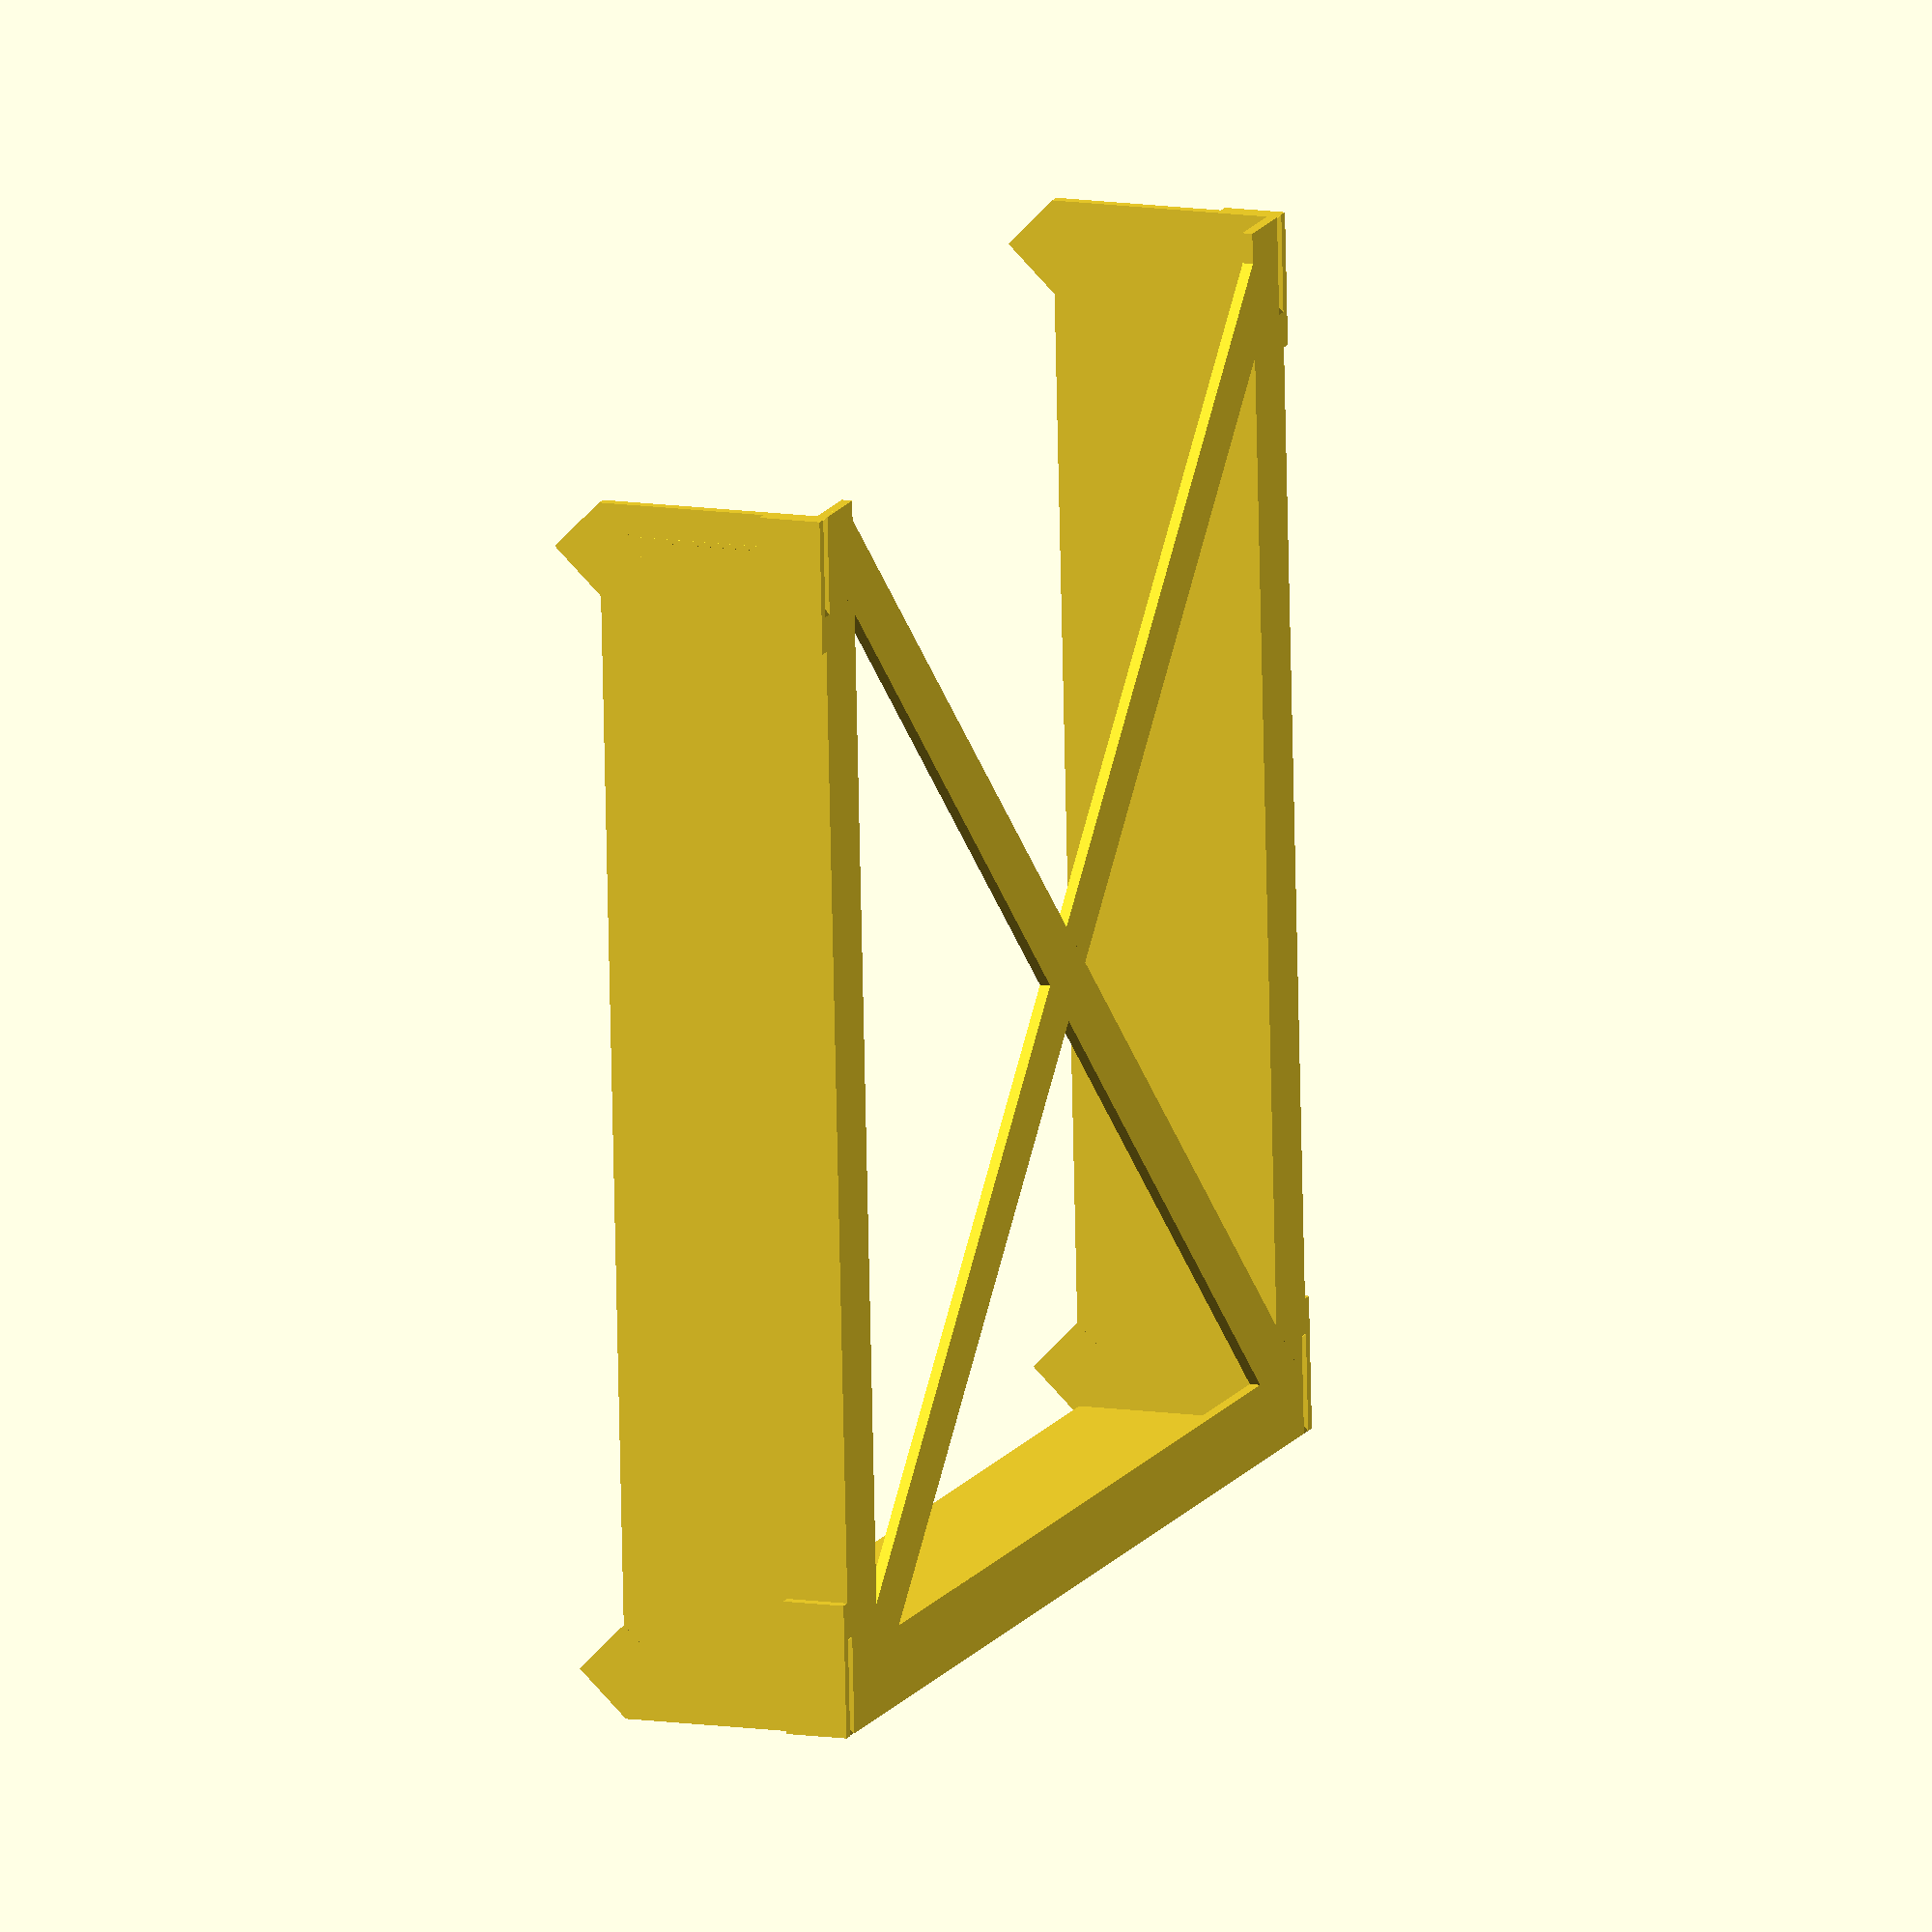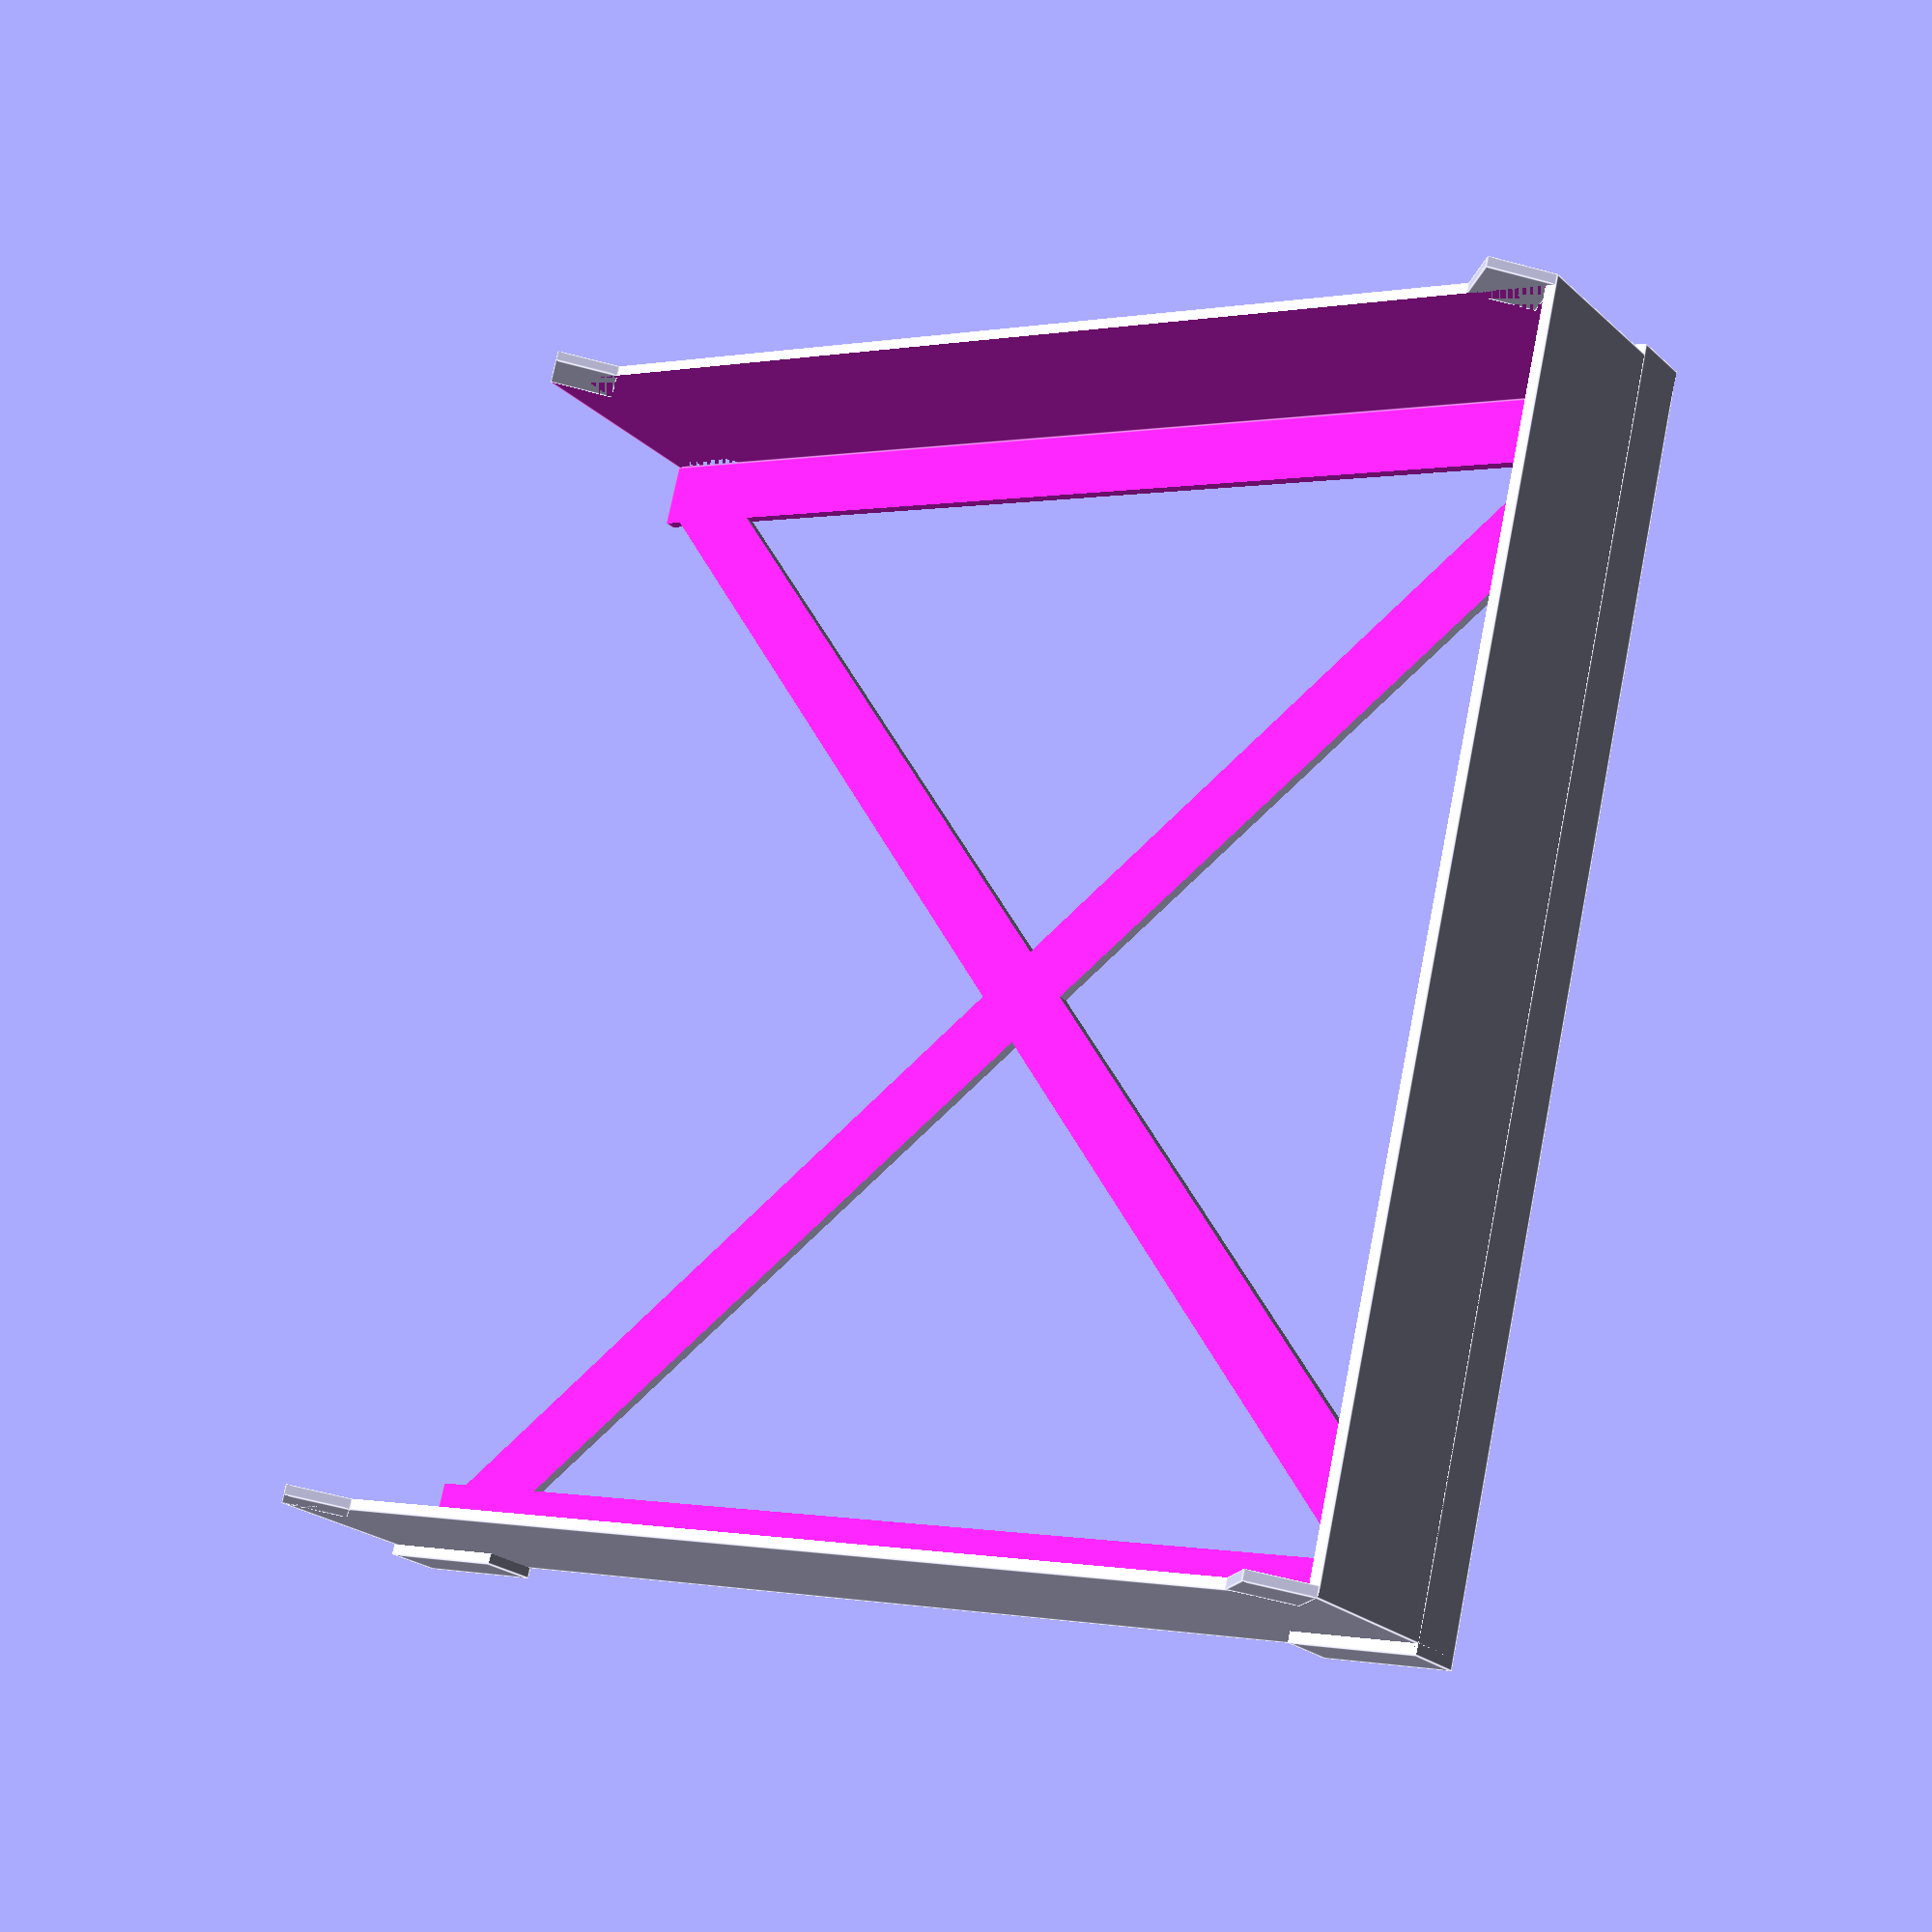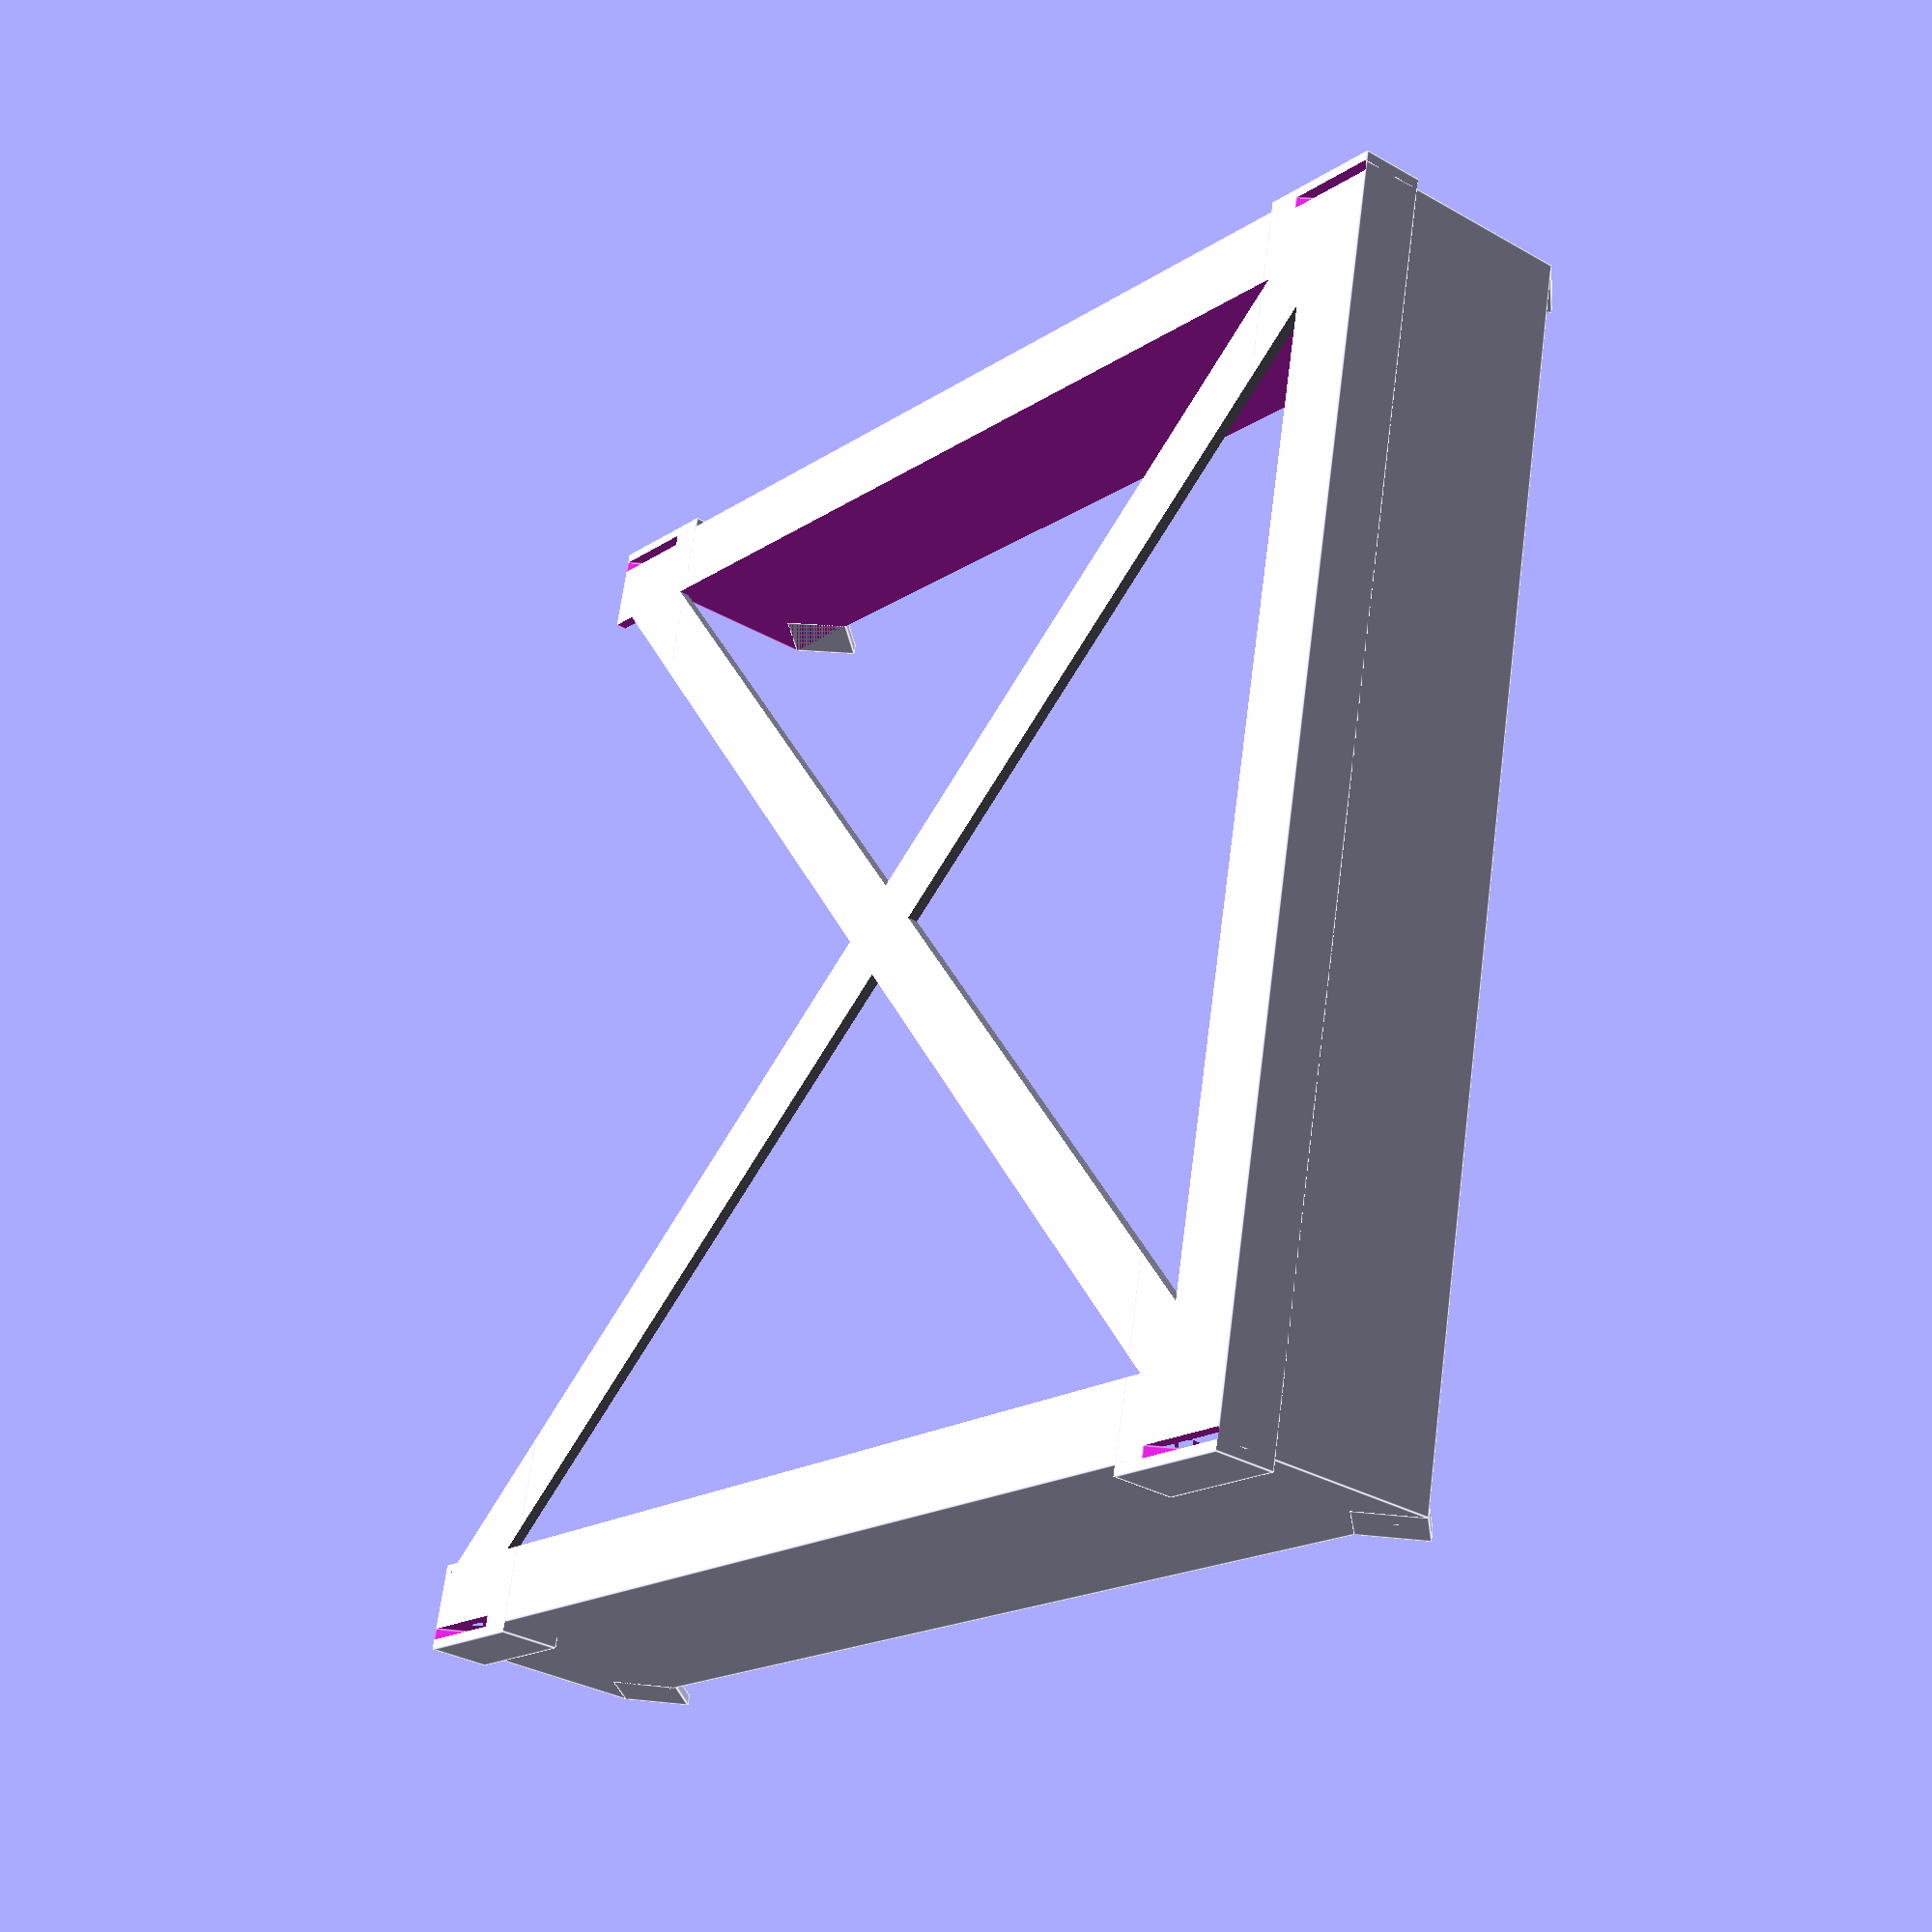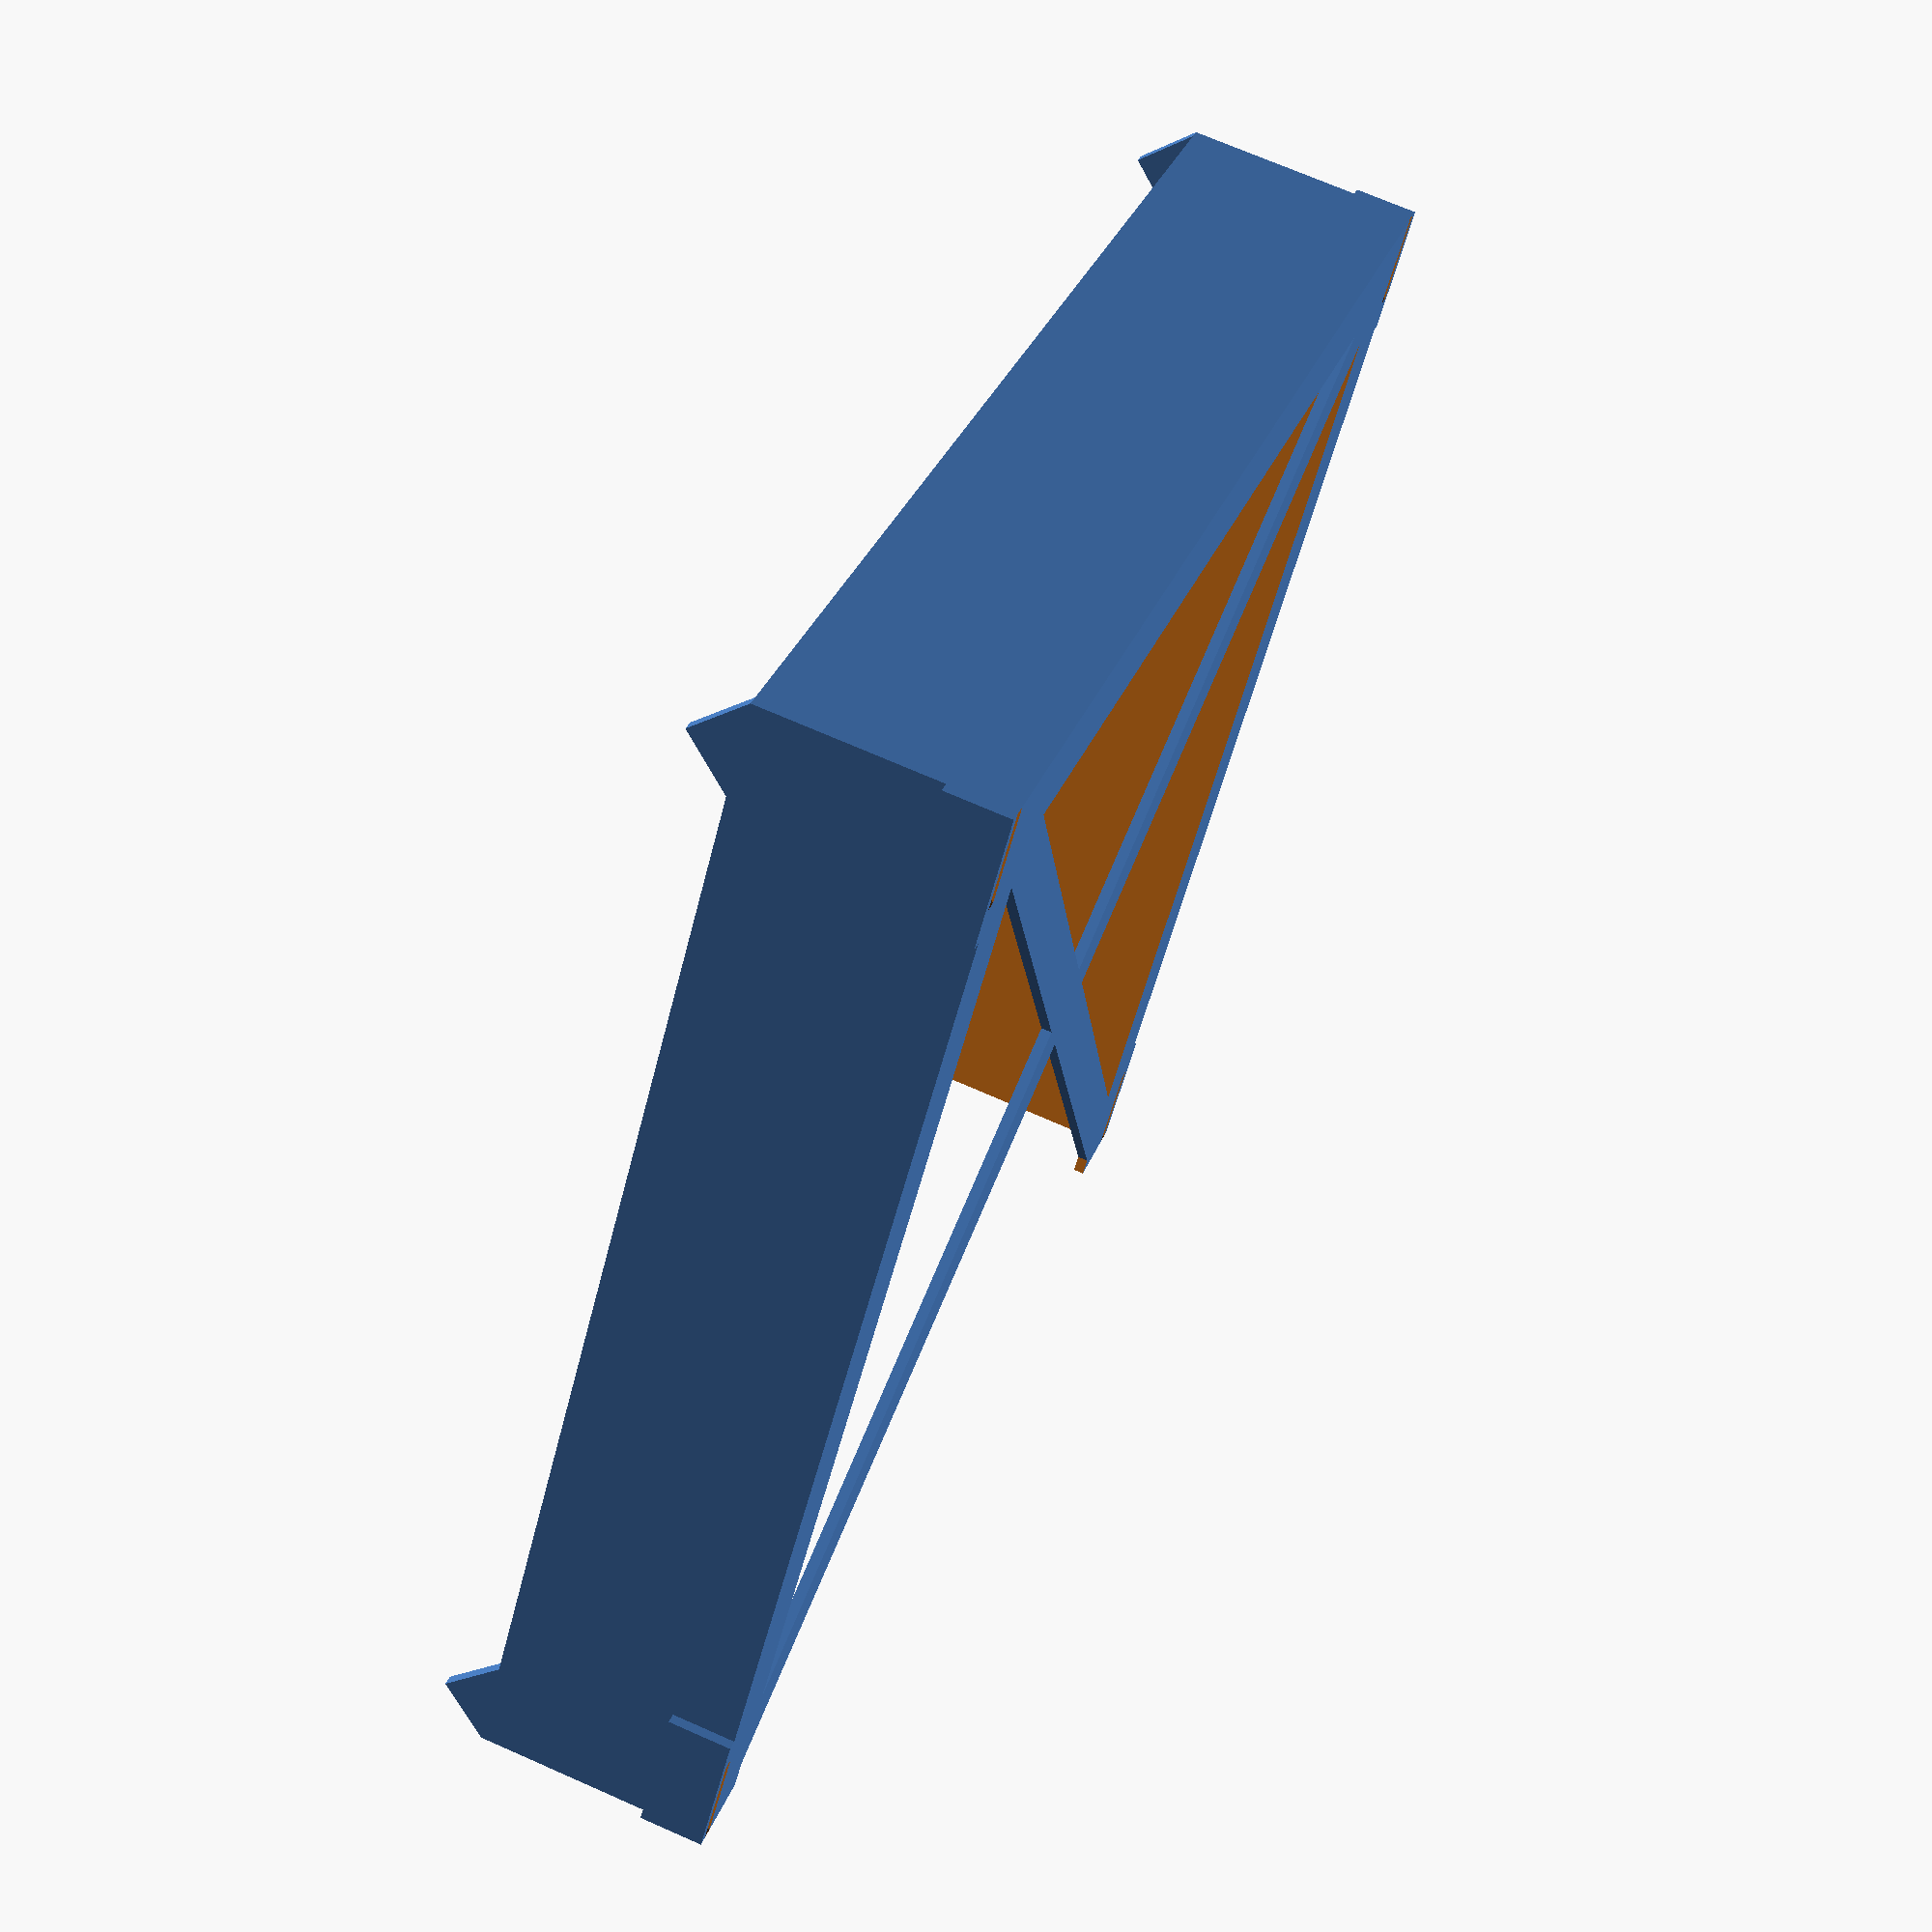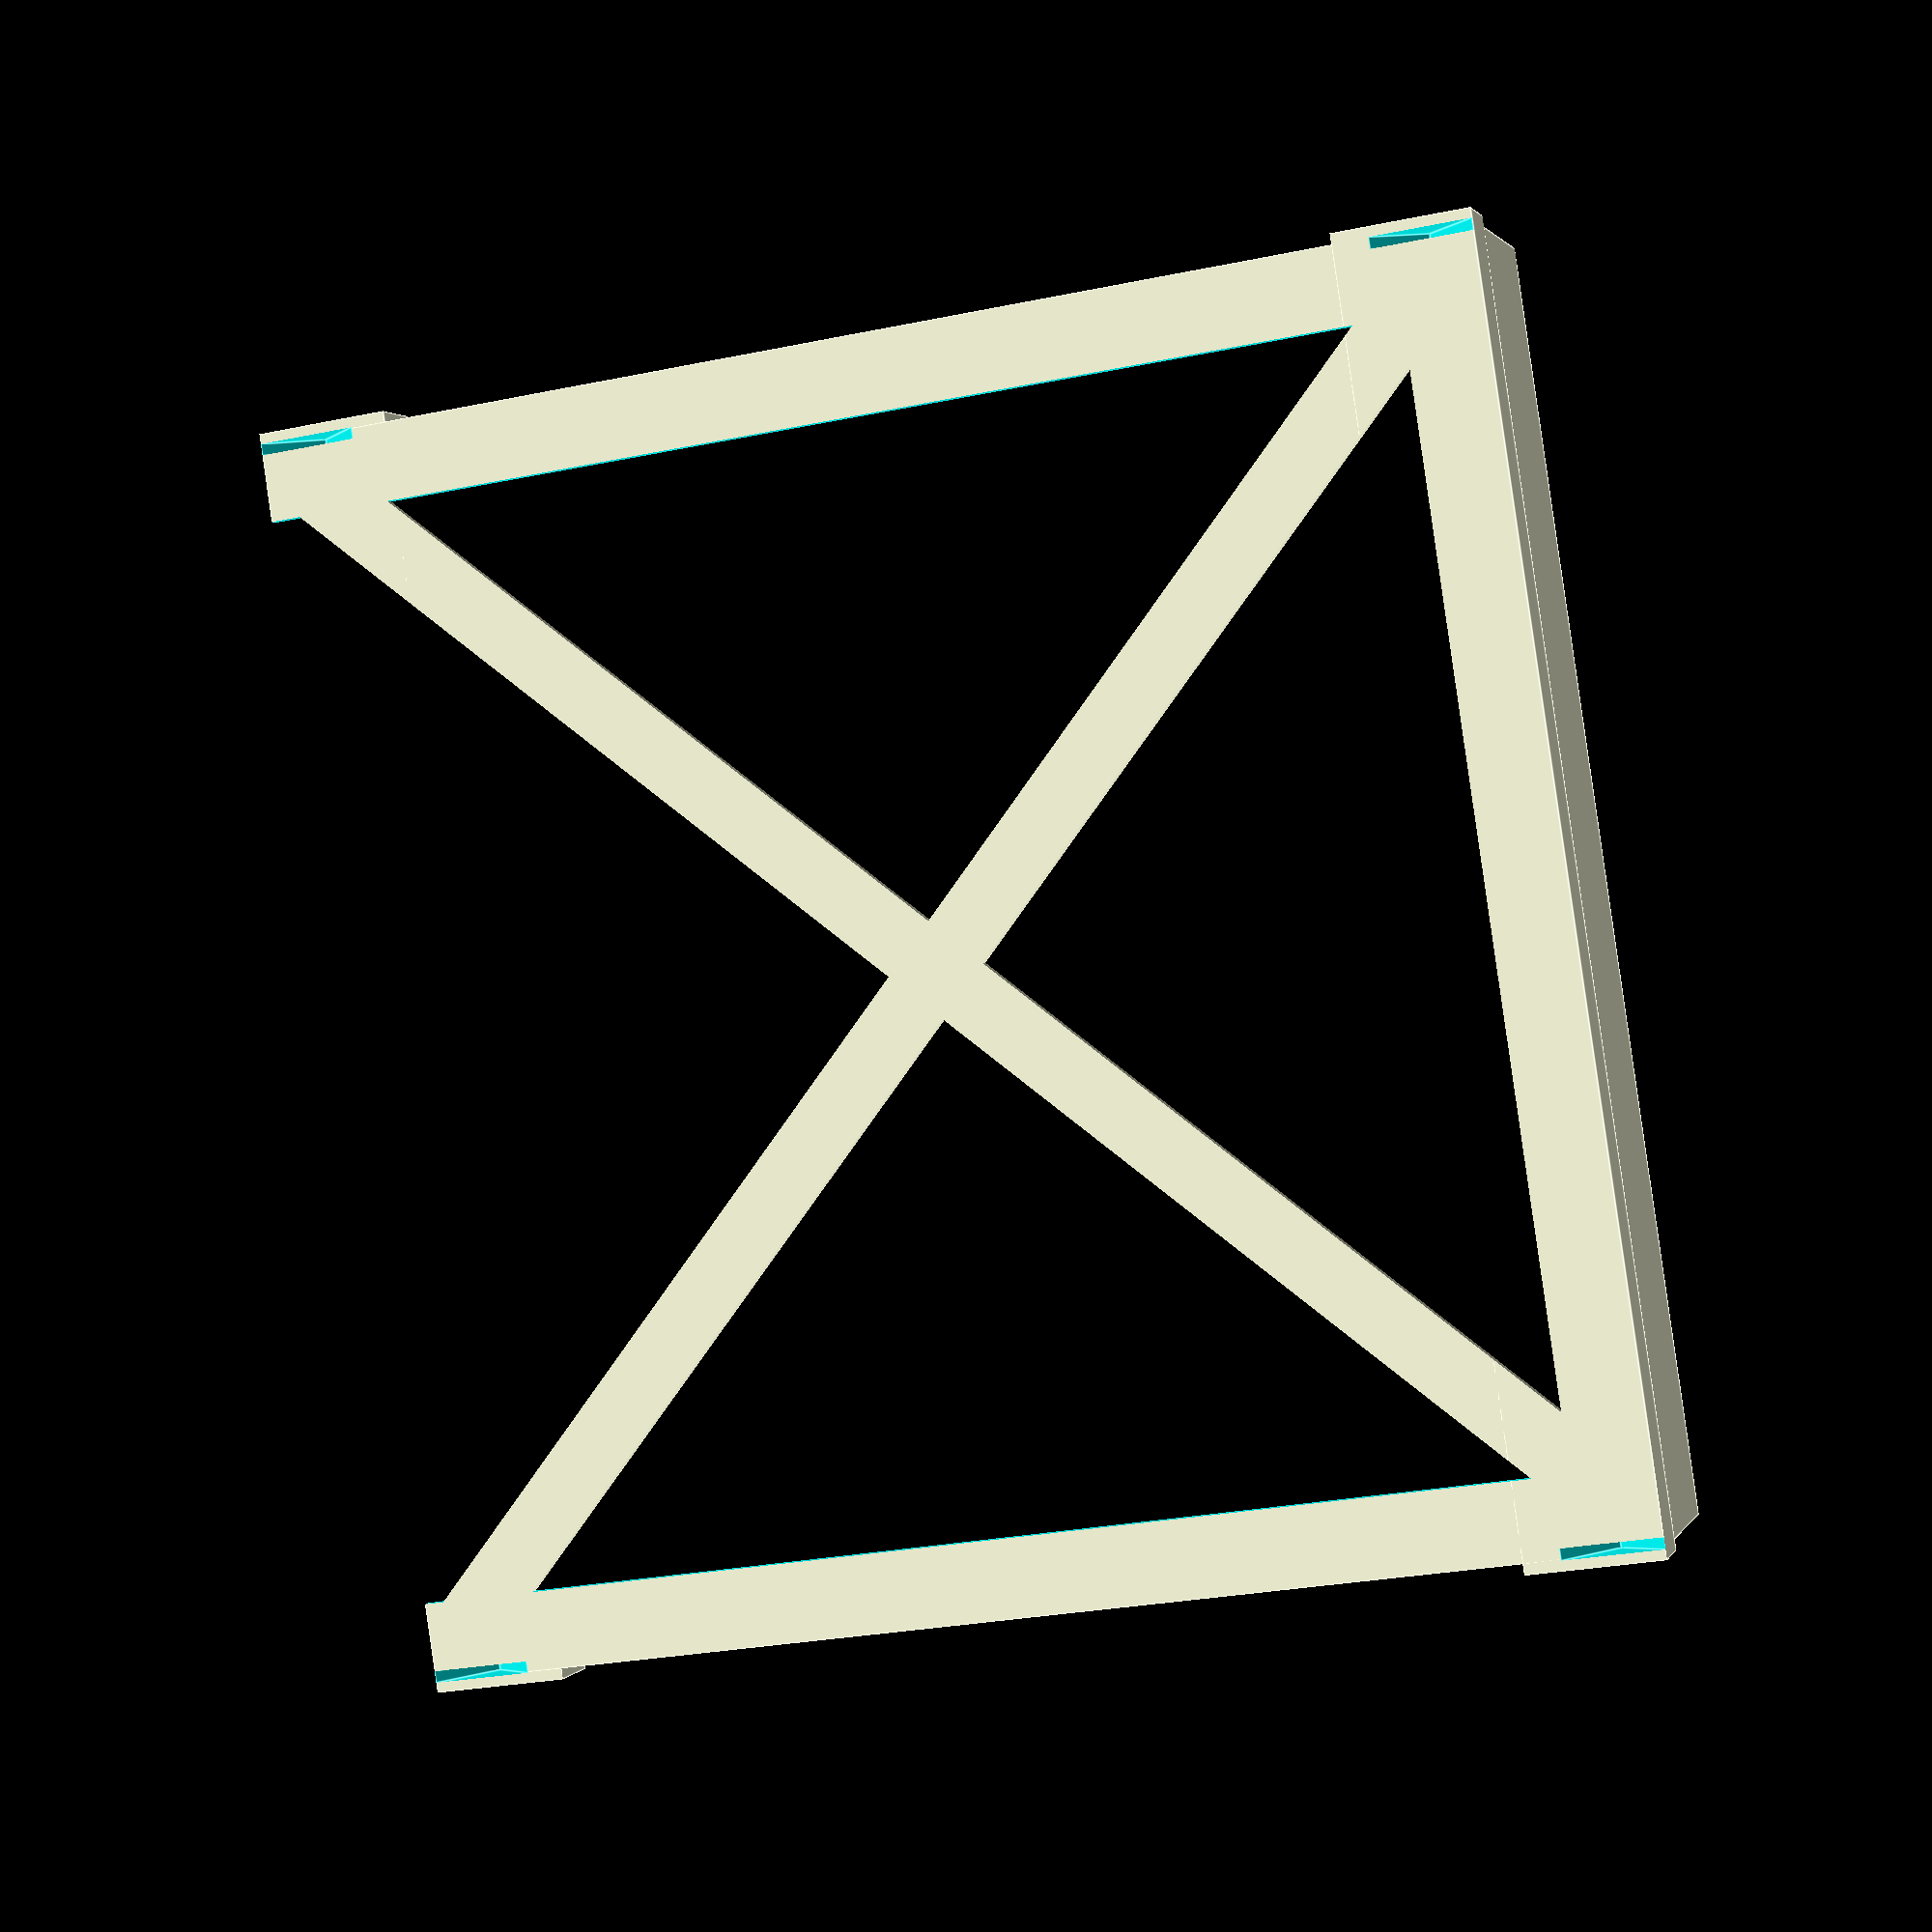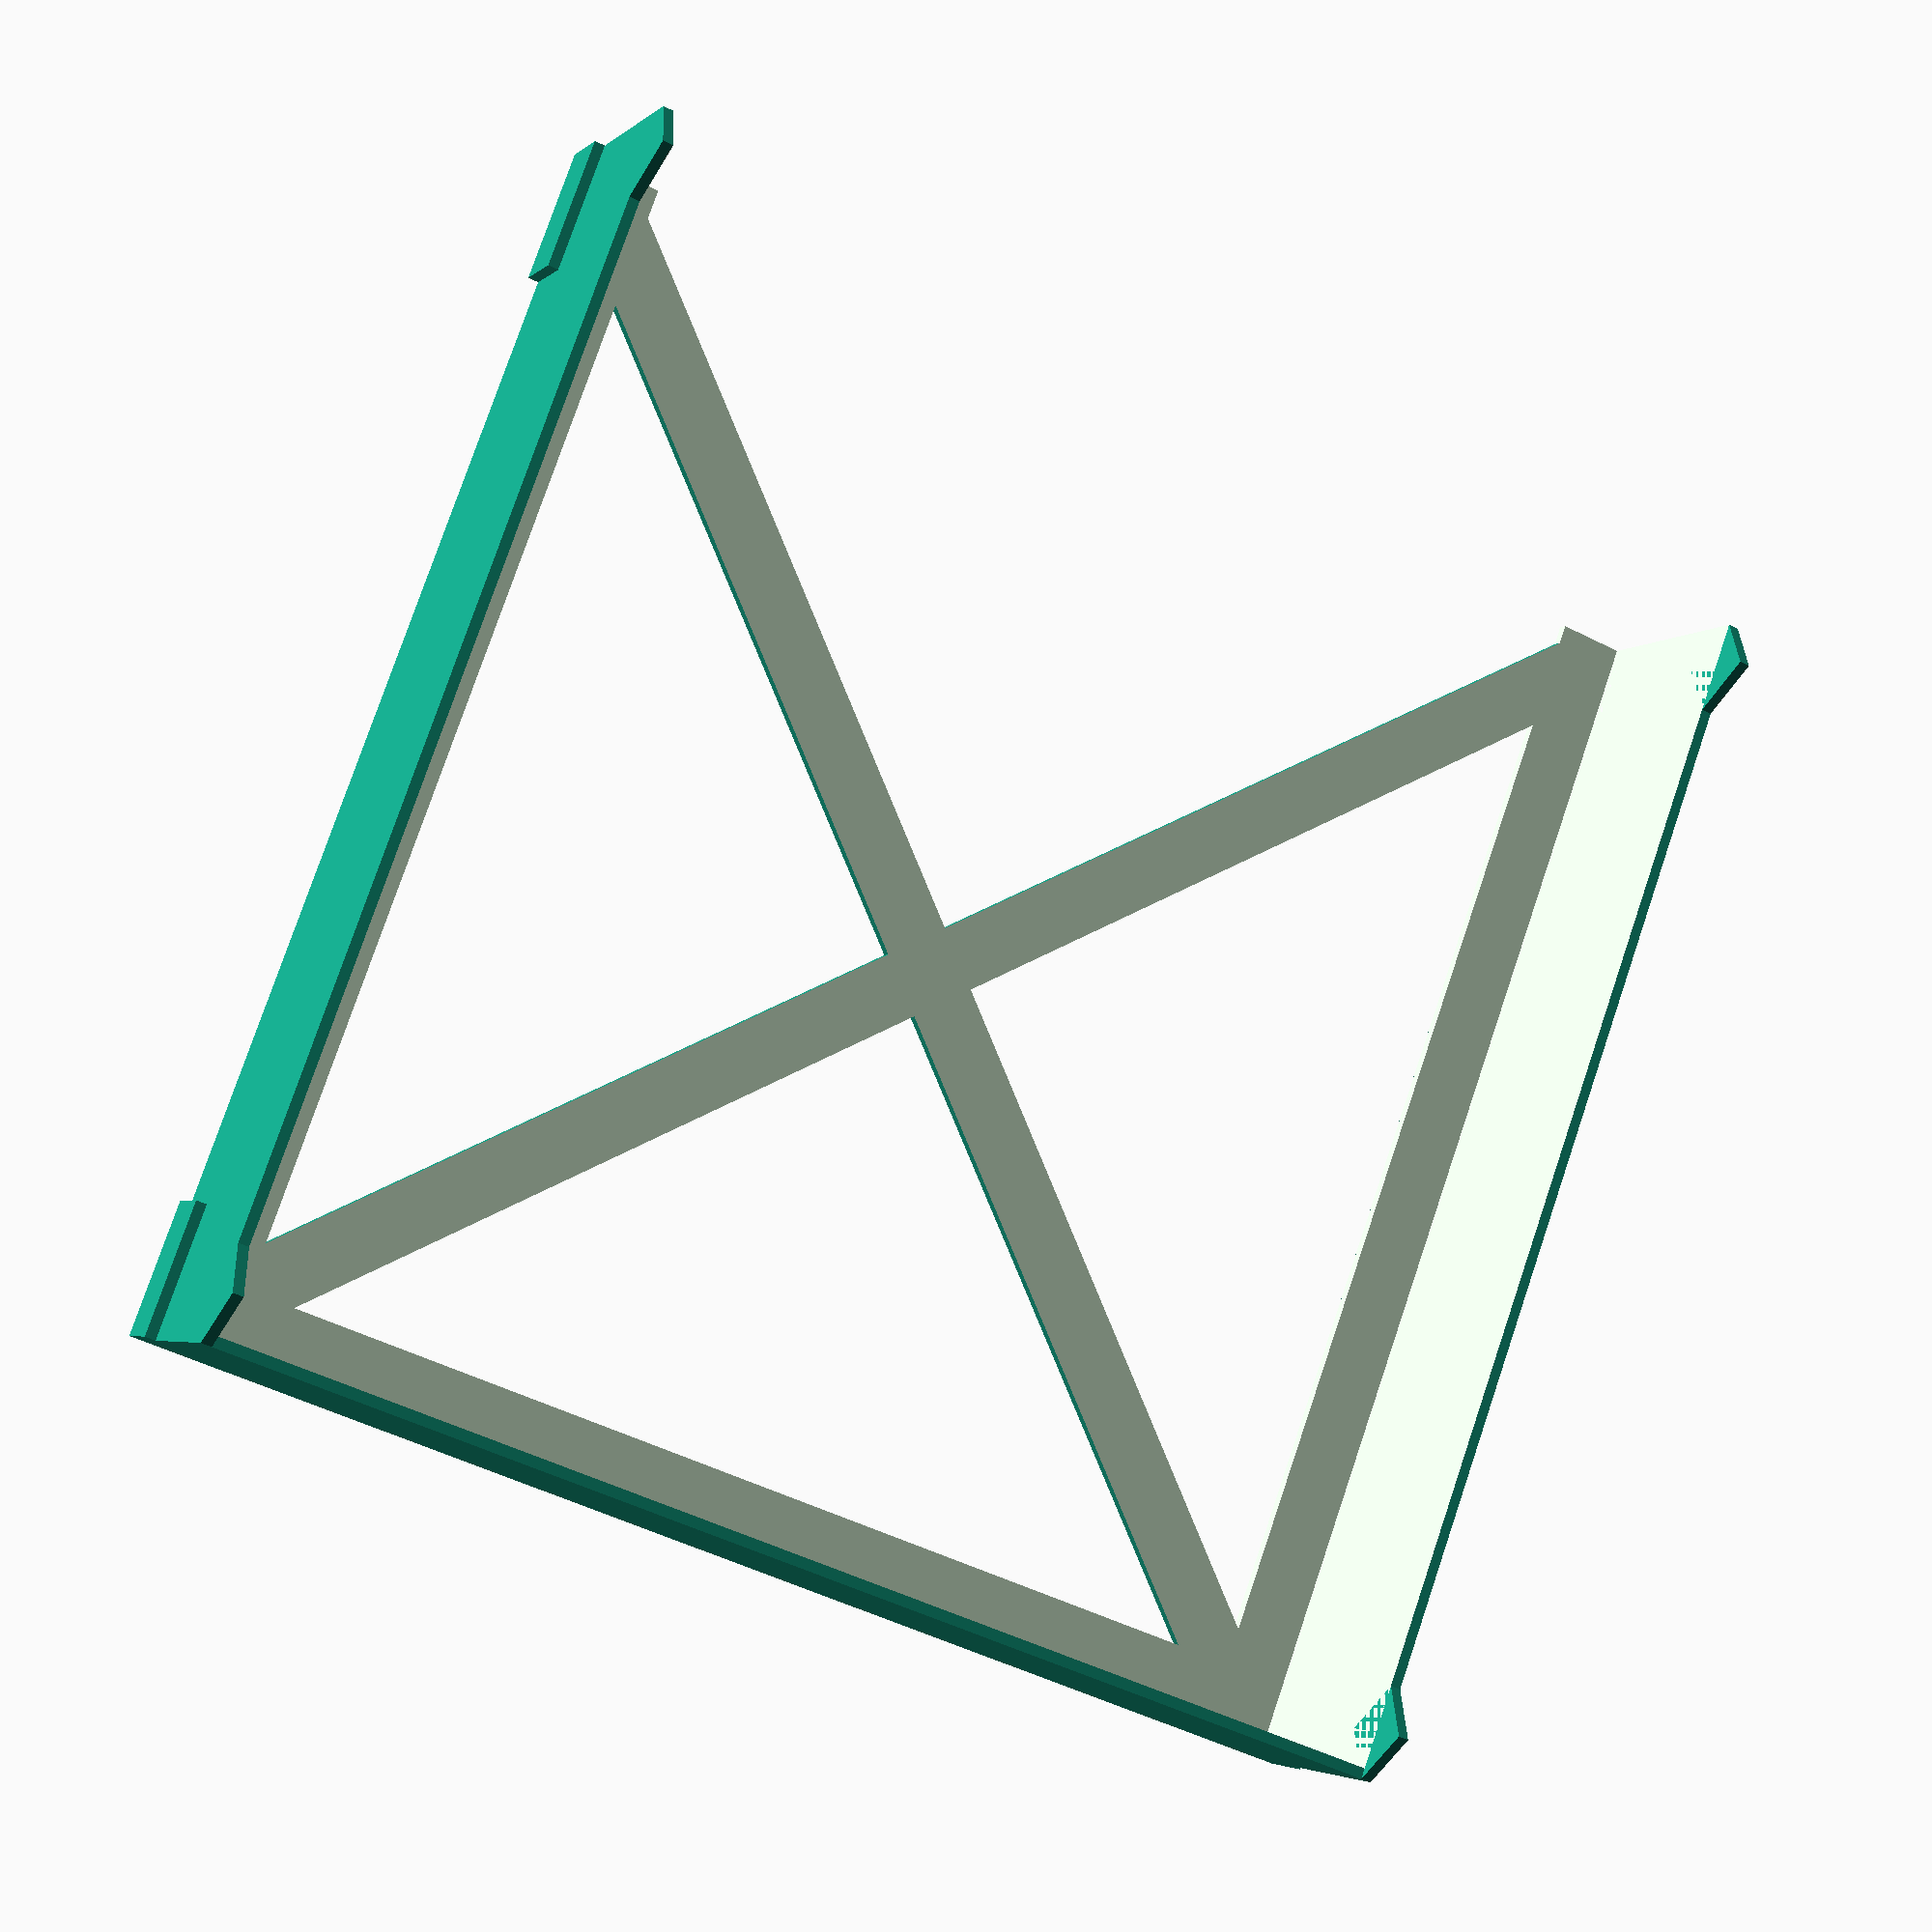
<openscad>
$fa=4; // default minimum facet angle is now 0.5
$fs=0.05; // default minimum facet size is now 0.05 mm

tolerance = .2;
unit = 20;
wallThickness = 1.6;
drawerWallThickness = .8;
barWidth = 10;

internalHeight = 32;

handleHeight = 5;

xUnits = 9;
yUnits = 9;

interiorXDimension = tol(xUnits * unit + drawerWallThickness * 2, -2);
interiorYDimension = tol(yUnits * unit + drawerWallThickness * 2, -2);

exteriorXDimension = interiorXDimension + wallThickness;
exteriorYDimension = interiorYDimension + wallThickness * 2;

union() {
  difference() {
    union() {
      cube([exteriorXDimension, exteriorYDimension, internalHeight + 2 * wallThickness]);
      translate([0, -wallThickness, 0]) cube([barWidth * 2, exteriorYDimension + 2 * wallThickness, diag(barWidth, barWidth) / 3 * 2]);
      translate([exteriorXDimension - barWidth * 2, -wallThickness, 0]) cube([barWidth * 2, exteriorYDimension + 2 * wallThickness, diag(barWidth, barWidth) / 3 * 2]);
    }
    translate([-.1, wallThickness, wallThickness]) cube([interiorXDimension + .1, interiorYDimension, internalHeight + 2 * wallThickness]);

    translate([0, -.1, 0]) rotate([0, 45, 0]) cube([tol(barWidth, -2), wallThickness + .1, tol(barWidth, -2)]);
    translate([exteriorXDimension - diag(tol(barWidth, -2), tol(barWidth, -2)), -.1, 0]) rotate([0, 45, 0]) cube([tol(barWidth, -2), wallThickness + .1, tol(barWidth, -2)]);
    translate([0, exteriorYDimension - wallThickness, 0]) rotate([0, 45, 0]) cube([tol(barWidth, -2), wallThickness + .1, tol(barWidth, -2)]);
    translate([exteriorXDimension - diag(tol(barWidth, -2), tol(barWidth, -2)) + .1, exteriorYDimension - wallThickness, 0]) rotate([0, 45, 0]) cube([tol(barWidth, -2), wallThickness + .1, tol(barWidth, -2)]);

    intersection() {
      barAngle = atan(xUnits / yUnits);

      translate([- .1, barWidth + wallThickness, internalHeight / -2]) cube([interiorXDimension - barWidth + .1, interiorYDimension - 2 * barWidth, 2 * internalHeight]);
      difference() {
        translate([- .1, barWidth + wallThickness, internalHeight / -2]) cube([interiorXDimension - barWidth + .1, interiorYDimension - 2 * barWidth, 2 * internalHeight]);
        rotate([0, 0, -barAngle]) translate([-barWidth / 2, 0, internalHeight / -2]) cube([barWidth, diag(interiorXDimension, interiorYDimension), 2 * internalHeight]);
        translate([exteriorXDimension, 0, 0]) rotate([0, 0, barAngle]) translate([-barWidth / 2, 0, internalHeight / -2]) cube([barWidth, diag(interiorXDimension, interiorYDimension), 2 * internalHeight]);
      }
    }
  }

  translate([0, 0, internalHeight + 2 * wallThickness]) rotate([0, 45, 0]) cube([barWidth, wallThickness, barWidth]);
  translate([exteriorXDimension - diag(barWidth, barWidth), 0, internalHeight + 2 * wallThickness]) rotate([0, 45, 0]) cube([barWidth, wallThickness, barWidth]);
  translate([0, exteriorYDimension - wallThickness, internalHeight + 2 * wallThickness]) rotate([0, 45, 0]) cube([barWidth, wallThickness, barWidth]);
  translate([exteriorXDimension - diag(barWidth, barWidth), exteriorYDimension - wallThickness, internalHeight + 2 * wallThickness]) rotate([0, 45, 0]) cube([barWidth, wallThickness, barWidth]);
}


function tol(value, m = 1) = value - (m * tolerance);

function diag(x, y) = sqrt(x * x + y * y);
</openscad>
<views>
elev=348.7 azim=93.4 roll=111.2 proj=o view=solid
elev=203.5 azim=193.8 roll=145.5 proj=p view=edges
elev=32.9 azim=167.8 roll=231.7 proj=p view=edges
elev=289.3 azim=234.3 roll=113.8 proj=p view=solid
elev=358.5 azim=188.5 roll=196.0 proj=p view=edges
elev=3.7 azim=110.4 roll=337.3 proj=p view=wireframe
</views>
